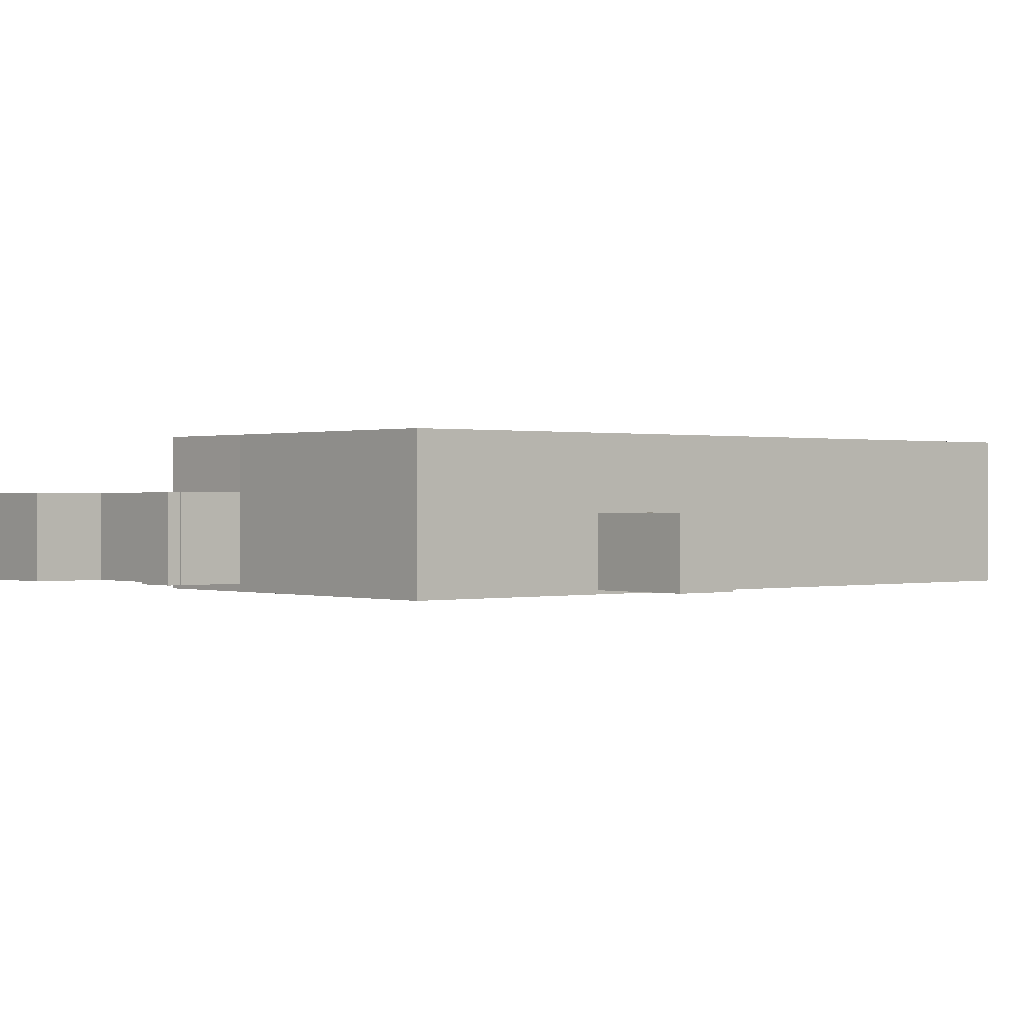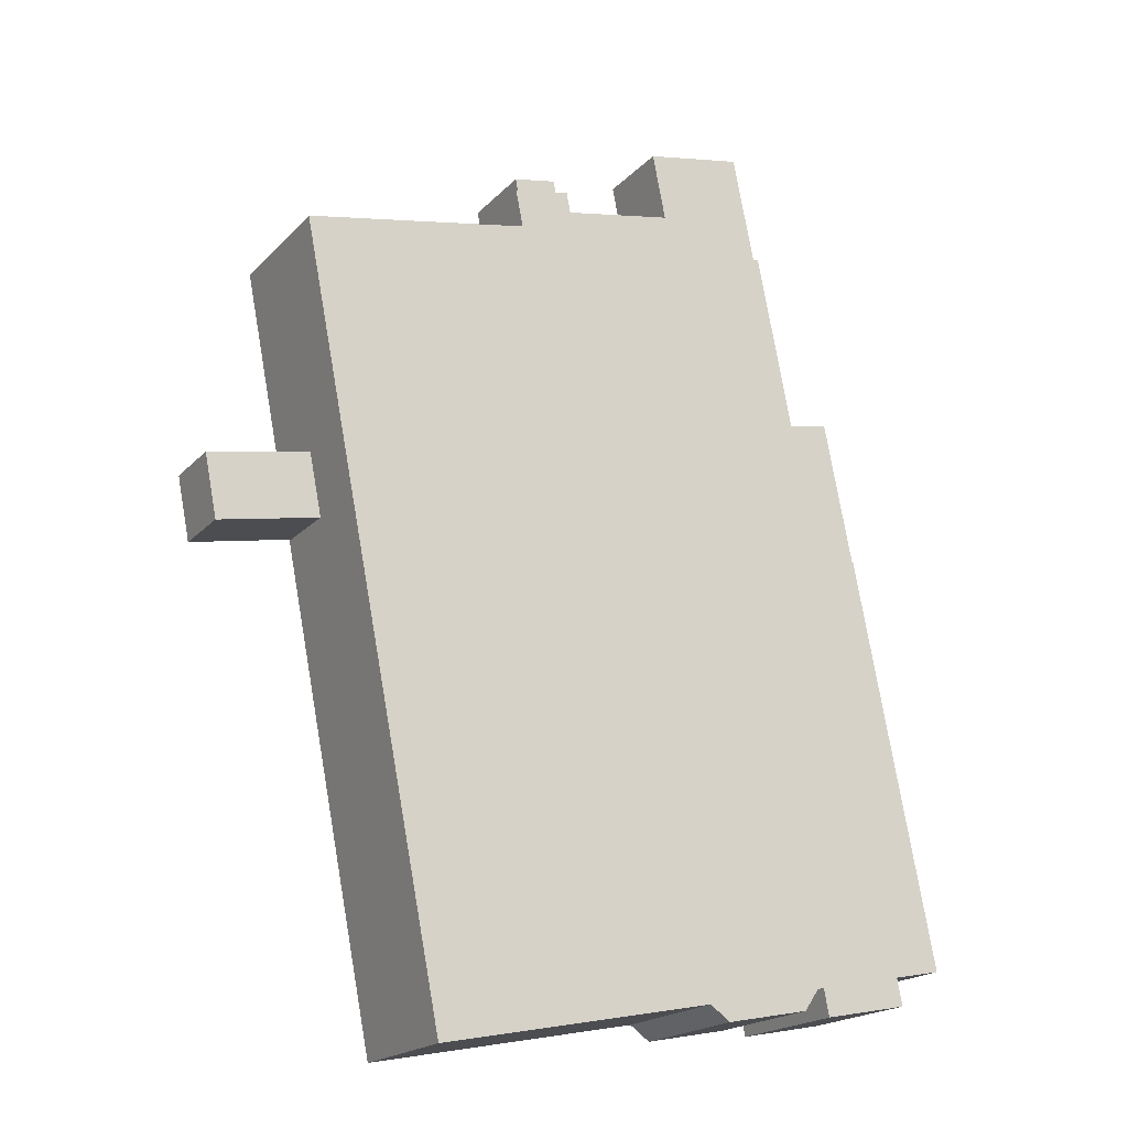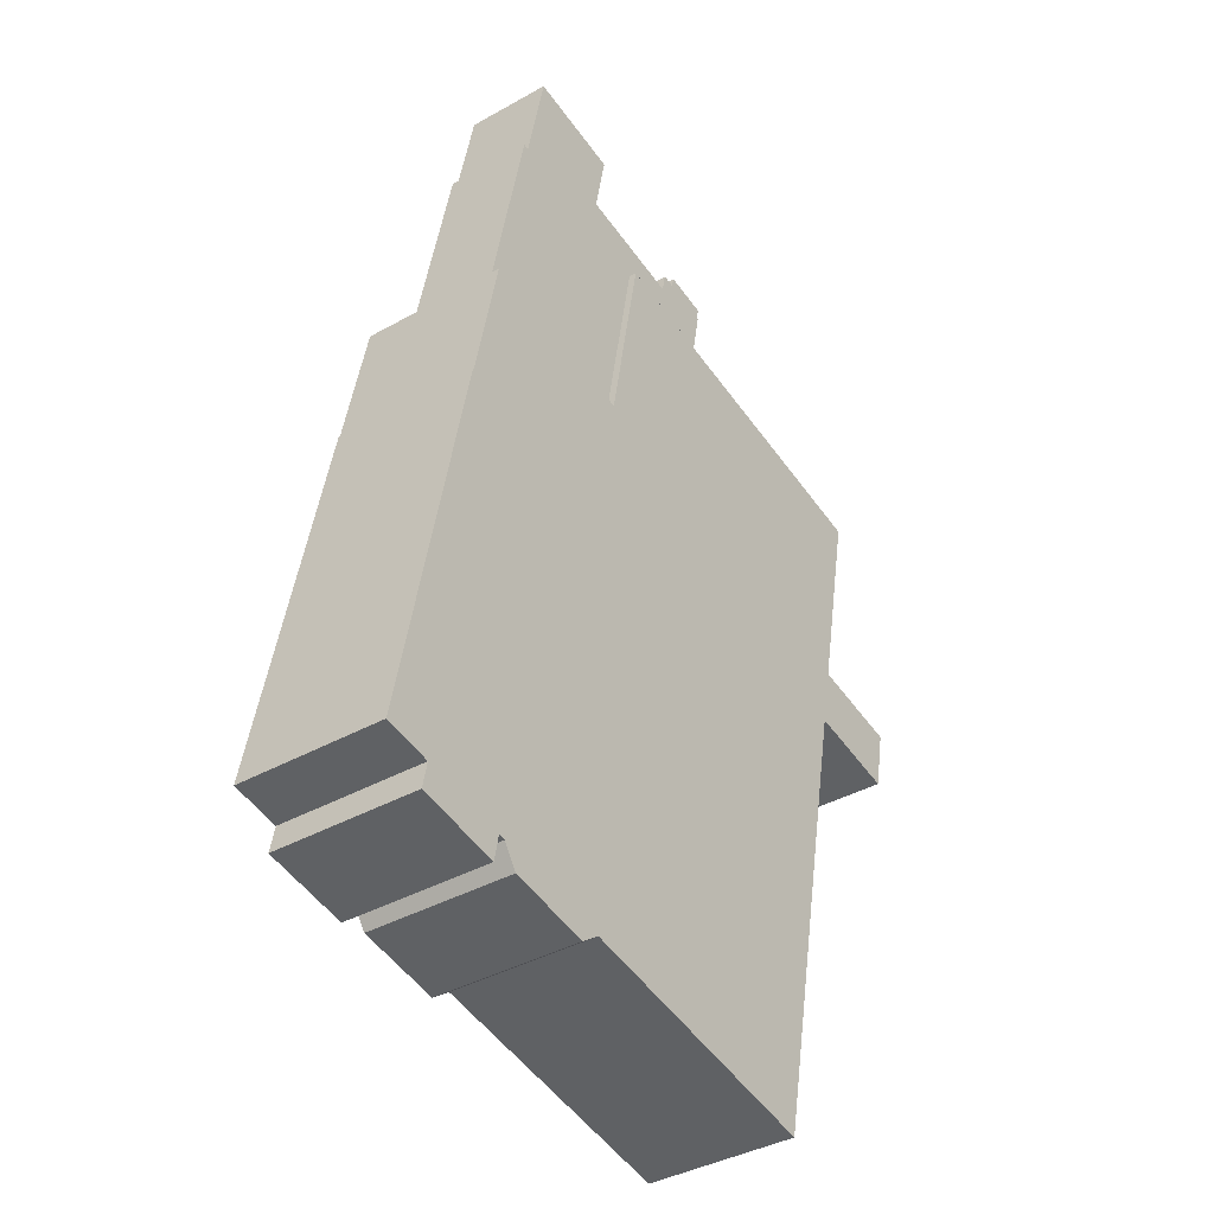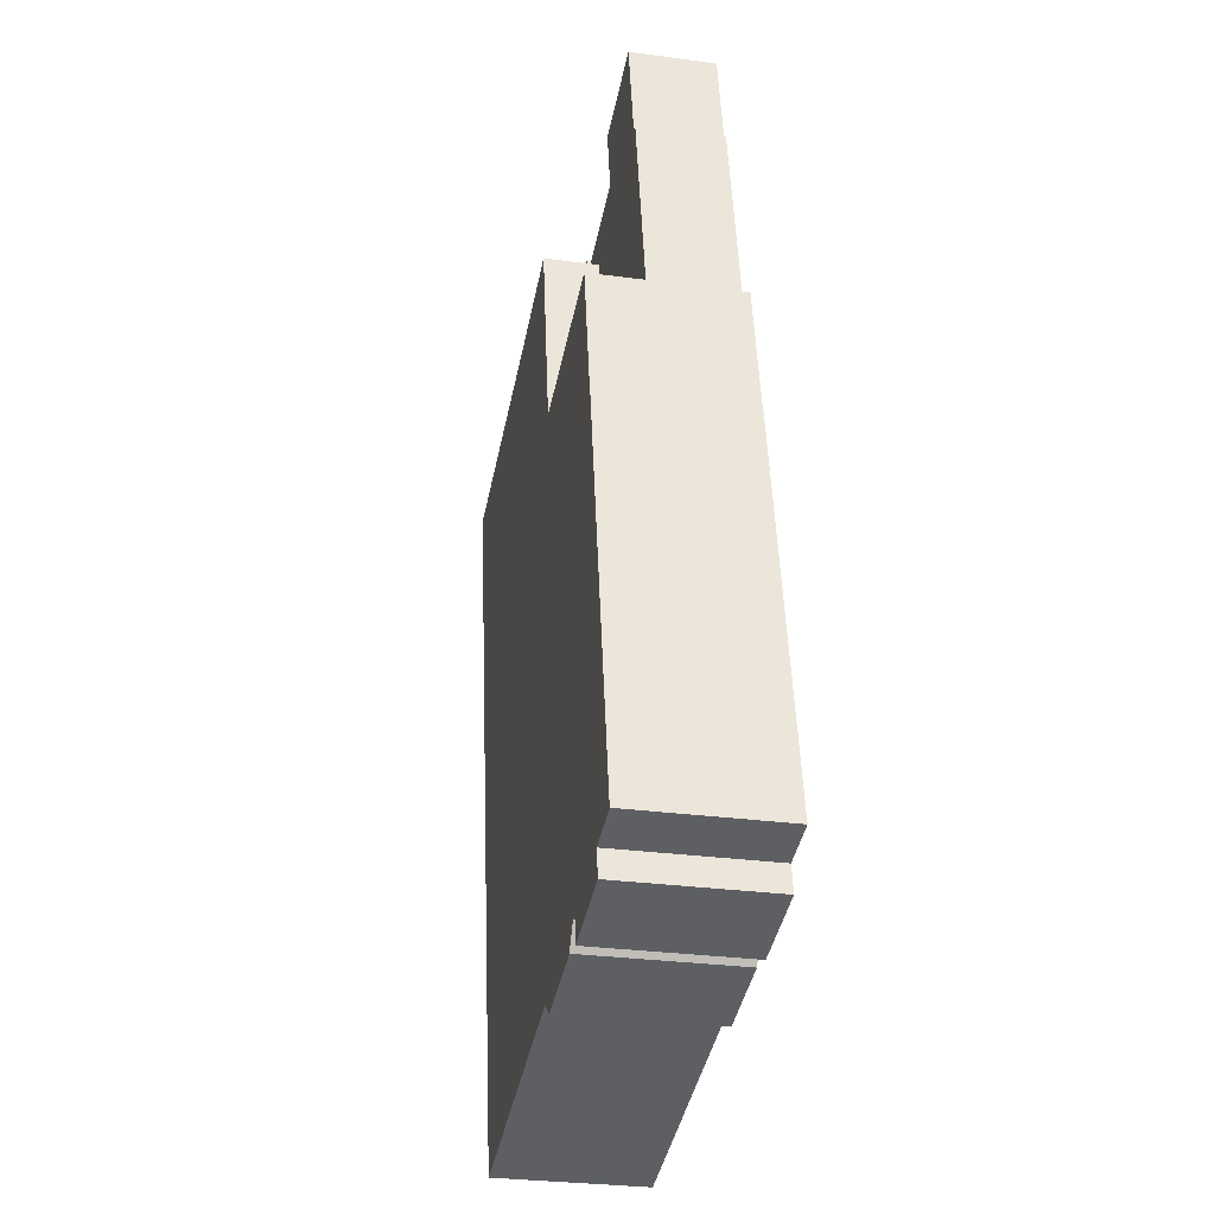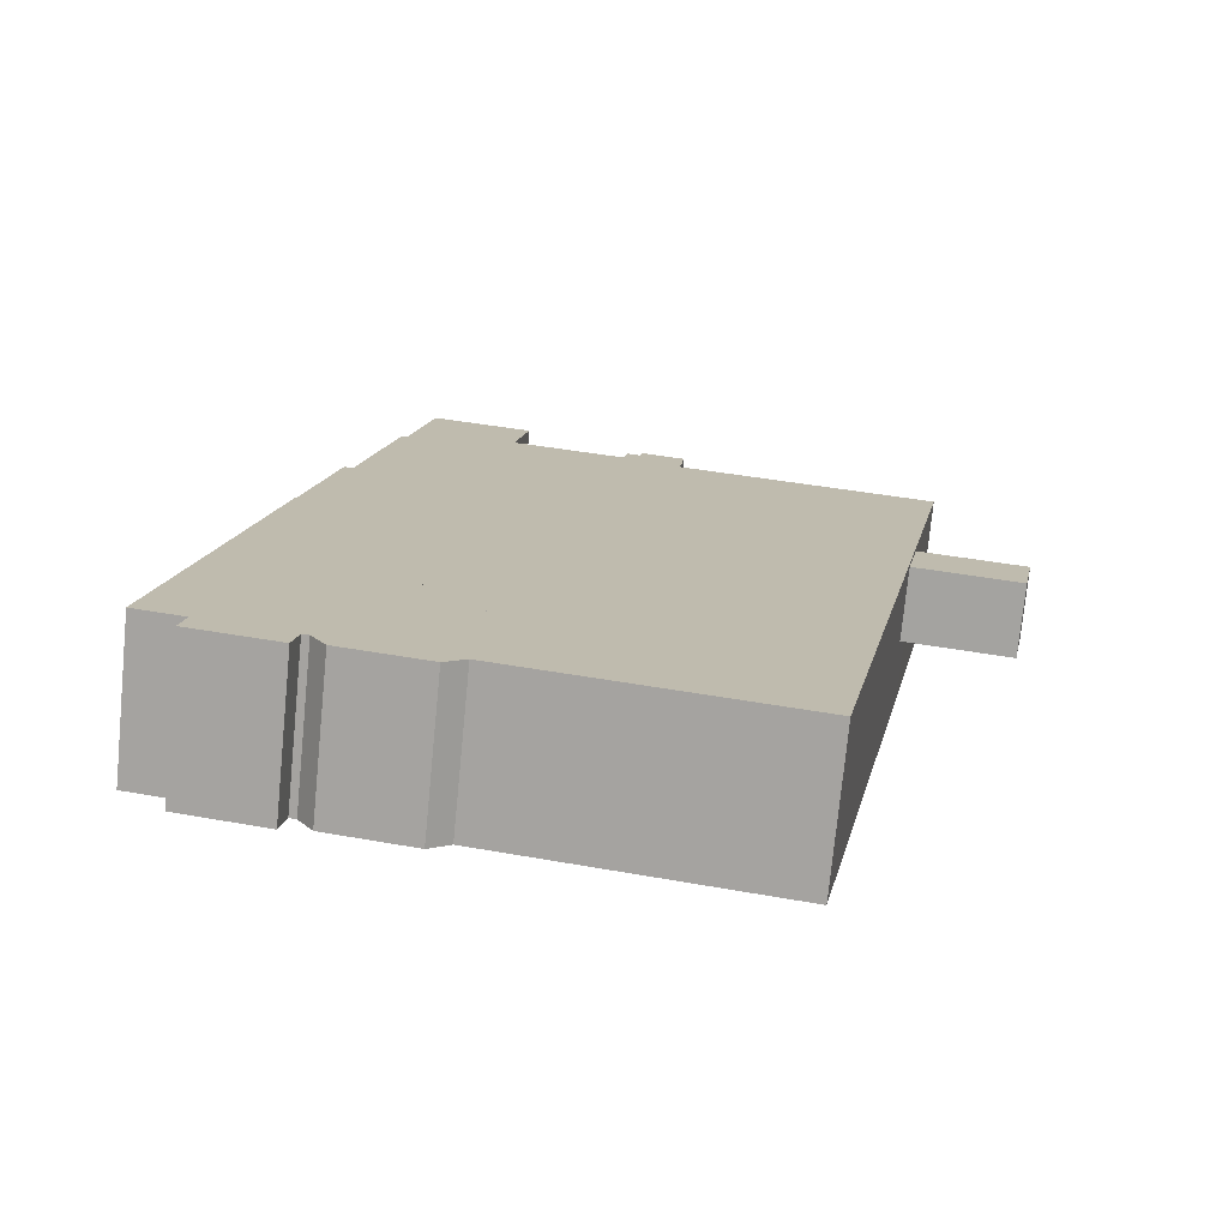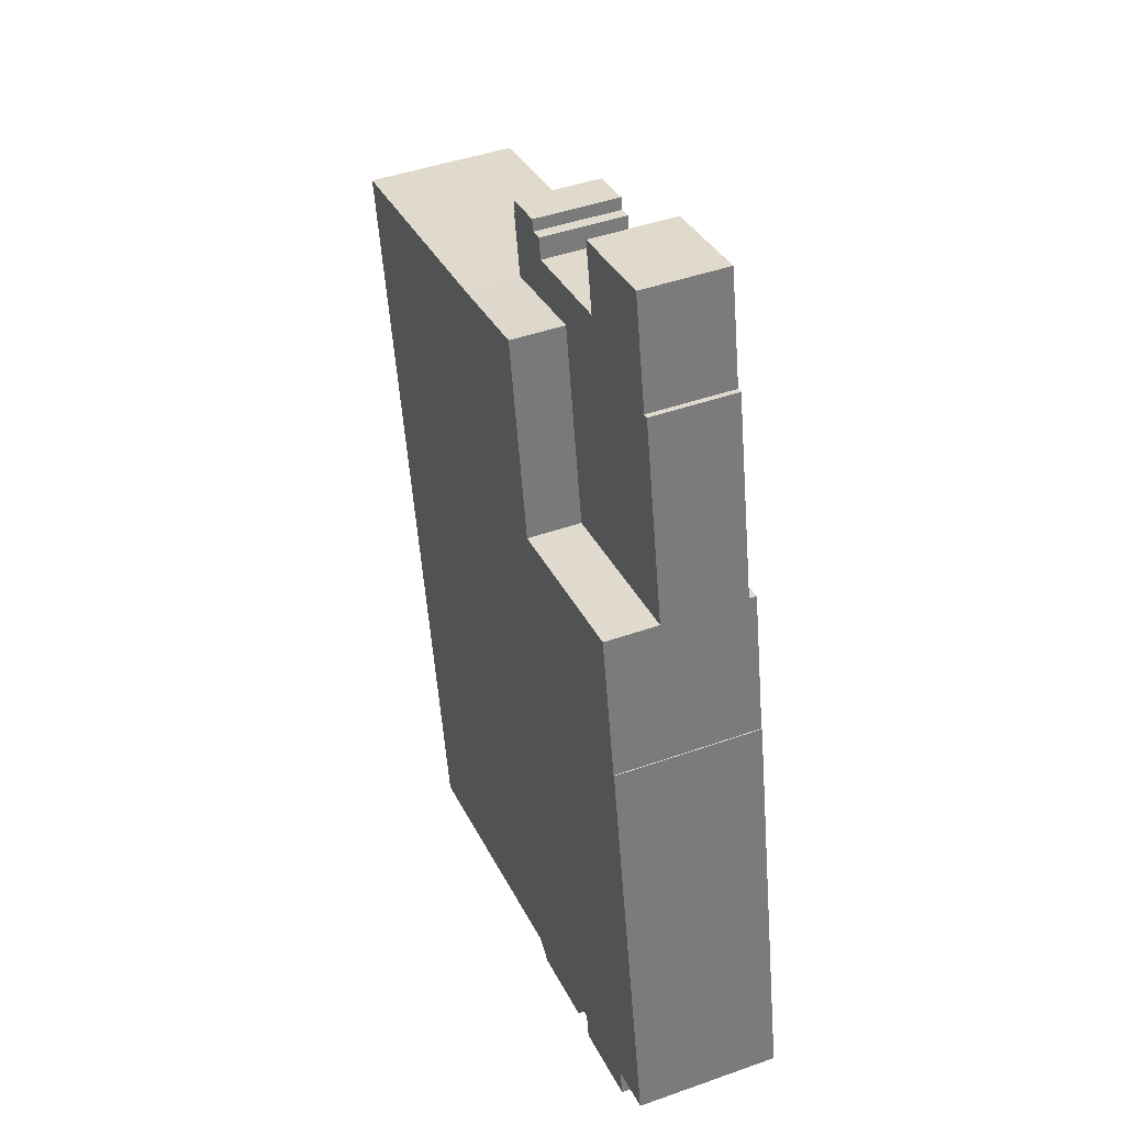
<metadata>
{"format":"obj","ext":"obj","renderer":"f3d","projection":"perspective","resolution":1024,"background":"white","views":[{"elev":0.3,"azim":60.4,"up":"+Y"},{"elev":-19.1,"azim":151.0,"up":"+Z"},{"elev":-38.6,"azim":-54.6,"up":"+Z"},{"elev":-29.5,"azim":-101.2,"up":"+Z"},{"elev":-74.7,"azim":-5.6,"up":"+Z"},{"elev":44.4,"azim":-112.5,"up":"+Z"}]}
</metadata>
<code>
v  11.66 1.395e-16 -2.278
v  3.746 1.945e-16 -3.176
v  11.2 2.837e-16 -4.633
v  3.996 1.164e-16 -1.901
v  4.206 5.03e-17 -0.8214
v  22.65 2.709e-16 -4.425
v  15.11 2.805e-16 -4.582
v  20.87 3.495e-16 -5.707
v  13.52 2.614e-16 -4.269
v  12.25 1.465e-16 -2.392
v  58.5 -3.108e-15 50.76
v  24.57 -2.763e-15 45.13
v  56.1 -2.363e-15 38.6
v  27.81 -3.841e-15 62.72
v  37.16 -3.716e-15 60.69
v  48.99 -3.573e-15 58.36
v  59.58 -3.446e-15 56.27
v  47.76 -3.588e-15 58.6
v  48.97 -1.499e-16 2.448
v  32.82 3.925e-16 -6.41
v  46.69 5.585e-16 -9.121
v  28.15 3.367e-16 -5.498
v  0 0 0
v  2.252 -7.017e-16 11.46
v  50.27 -5.538e-16 9.045
v  3.476 -1.083e-15 17.68
v  55.01 -2.026e-15 33.09
v  4.413 -1.375e-15 22.45
v  7.059 -2.169e-15 35.42
v  9.51 -2.929e-15 47.84
v  6.966 -2.17e-15 35.44
v  35.08 0.79 5.127
v  18.87 0.79 14.84
v  17.64 0.79 8.491
v  36.36 0.79 11.61
v  56.1 0.33 38.6
v  63.94 0.33 31.33
v  65.03 0.33 36.88
v  55.01 0.33 33.09
v  24.57 0.64 45.13
v  12.99 0.64 65.45
v  9.51 0.64 47.84
v  13.48 0.64 65.35
v  27.81 0.64 62.72
v  22.96 0.64 67.27
v  15.38 0.64 74.96
v  32.8 0.64 65.33
v  37.16 0.64 60.69
v  33.16 0.64 67.17
v  38.07 0.64 66.16
v  38.23 0.64 66.13
v  34.28 0.64 66.95
v  34.49 0.64 67.98
v  38.28 0.64 67.23
v  24.14 0.64 73.24
v  59.58 12.61 56.27
v  58.5 12.61 50.76
v  56.1 12.61 38.59
v  55.01 12.61 33.09
v  50.27 12.61 9.045
v  48.97 12.61 2.448
v  46.69 12.61 -9.121
v  36.36 8.023 11.61
v  35.08 8.023 5.127
v  17.64 8.023 8.491
v  18.87 8.023 14.84
v  56.1 6.369 38.6
v  65.03 6.369 36.88
v  63.94 6.369 31.33
v  55.01 6.369 33.09
v  27.81 7.971 62.72
v  37.16 7.971 60.69
v  24.57 7.971 45.13
v  9.511 7.971 47.84
v  12.99 7.971 65.45
v  13.48 7.971 65.35
v  15.38 7.971 74.96
v  24.14 7.971 73.24
v  35.08 -3.139e-16 5.127
v  17.64 12.61 8.491
v  17.64 -5.199e-16 8.491
v  35.08 12.61 5.127
v  36.36 12.61 11.61
v  36.36 -7.111e-16 11.61
v  18.87 12.61 14.84
v  18.87 -9.088e-16 14.84
v  32.82 12.61 -6.41
v  28.15 12.61 -5.498
v  22.65 12.61 -4.425
v  20.87 12.61 -5.708
v  22.96 7.971 67.27
v  32.8 7.971 65.33
v  33.16 7.971 67.17
v  34.28 7.971 66.95
v  34.49 7.971 67.98
v  38.28 7.971 67.23
v  38.07 7.971 66.16
v  38.23 7.971 66.13
v  15.11 12.61 -4.582
v  13.52 12.61 -4.27
v  12.25 12.61 -2.393
v  11.66 12.61 -2.278
v  11.2 12.61 -4.634
v  3.746 12.61 -3.177
v  3.996 12.61 -1.901
v  4.207 12.61 -0.8218
v  0.0002679 12.61 -0.0003992
v  2.253 12.61 11.46
v  3.476 12.61 17.68
v  4.414 12.61 22.45
v  6.966 12.61 35.44
v  7.059 12.61 35.42
v  9.511 12.61 47.84
v  24.57 12.61 45.13
v  27.81 12.61 62.72
v  37.16 12.61 60.69
v  47.76 12.61 58.6
v  48.99 12.61 58.36
g defaultobject
f 1 2 3
f 2 1 4
f 4 1 5
f 6 7 8
f 7 6 9
f 9 6 10
f 11 12 13
f 12 11 14
f 14 11 15
f 15 11 16
f 16 11 17
f 15 16 18
f 19 20 21
f 20 19 22
f 22 19 6
f 6 19 10
f 10 19 1
f 1 19 5
f 5 19 23
f 23 19 24
f 24 19 25
f 24 25 26
f 26 25 27
f 26 27 28
f 28 27 29
f 29 27 30
f 30 27 13
f 30 13 12
f 31 28 29
f 32 33 34
f 33 32 35
f 36 37 38
f 37 36 39
f 40 41 42
f 41 40 43
f 43 40 44
f 43 44 45
f 43 45 46
f 45 44 47
f 47 44 48
f 47 48 49
f 49 48 50
f 50 48 51
f 49 50 52
f 52 50 53
f 54 53 50
f 55 46 45
f 11 56 17
f 56 11 57
f 13 57 11
f 57 13 58
f 27 58 13
f 58 27 59
f 25 59 27
f 59 25 60
f 19 60 25
f 60 19 61
f 21 61 19
f 61 21 62
f 32 63 35
f 63 32 64
f 65 32 34
f 32 65 64
f 66 34 33
f 34 66 65
f 35 66 33
f 66 35 63
f 38 67 36
f 67 38 68
f 37 68 38
f 68 37 69
f 70 37 39
f 37 70 69
f 67 39 36
f 39 67 70
f 71 48 44
f 48 71 72
f 40 71 44
f 71 40 73
f 74 40 42
f 40 74 73
f 75 42 41
f 42 75 74
f 43 75 41
f 75 43 76
f 77 43 46
f 43 77 76
f 55 77 46
f 77 55 78
f 79 80 81
f 80 79 82
f 83 79 84
f 79 83 82
f 85 84 86
f 84 85 83
f 81 85 86
f 85 81 80
f 87 21 20
f 21 87 62
f 88 20 22
f 20 88 87
f 89 22 6
f 22 89 88
f 8 89 6
f 89 8 90
f 45 78 55
f 78 45 91
f 47 91 45
f 91 47 92
f 93 47 49
f 47 93 92
f 52 93 49
f 93 52 94
f 95 52 53
f 52 95 94
f 54 95 53
f 95 54 96
f 50 96 54
f 96 50 97
f 51 97 50
f 97 51 98
f 48 98 51
f 98 48 72
f 99 8 7
f 8 99 90
f 100 7 9
f 7 100 99
f 101 9 10
f 9 101 100
f 102 10 1
f 10 102 101
f 3 102 1
f 102 3 103
f 104 3 2
f 3 104 103
f 105 2 4
f 2 105 104
f 106 4 5
f 4 106 105
f 107 5 23
f 5 107 106
f 108 23 24
f 23 108 107
f 109 24 26
f 24 109 108
f 110 26 28
f 26 110 109
f 111 28 31
f 28 111 110
f 29 111 31
f 111 29 112
f 113 29 30
f 29 113 112
f 12 113 30
f 113 12 114
f 115 12 14
f 12 115 114
f 15 115 14
f 115 15 116
f 18 116 15
f 116 18 117
f 16 117 18
f 117 16 118
f 17 118 16
f 118 17 56
f 103 105 106
f 105 103 104
f 57 118 56
f 118 57 58
f 118 58 59
f 118 59 60
f 118 60 61
f 118 61 62
f 118 62 87
f 118 87 117
f 117 87 116
f 116 87 88
f 116 88 89
f 116 89 115
f 115 89 90
f 115 90 114
f 114 90 99
f 114 99 113
f 113 99 100
f 113 100 101
f 113 101 102
f 113 102 103
f 113 103 106
f 113 106 112
f 112 106 107
f 112 107 110
f 112 110 111
f 110 107 109
f 109 107 108
f 64 66 63
f 66 64 65
f 67 69 70
f 69 67 68
f 74 71 73
f 71 74 91
f 91 74 78
f 78 74 76
f 78 76 77
f 76 74 75
f 71 98 72
f 98 71 97
f 97 71 96
f 96 71 92
f 96 92 94
f 96 94 95
f 92 71 91
f 93 94 92

</code>
